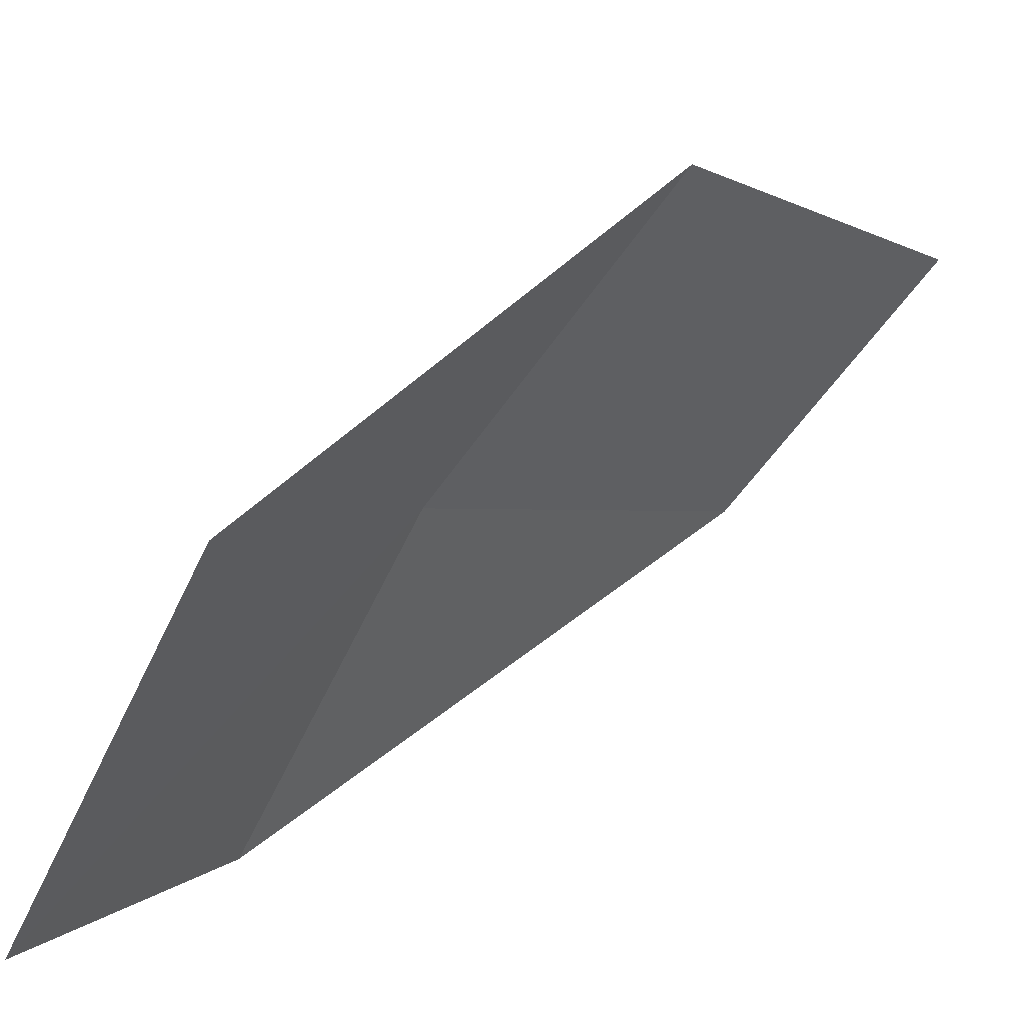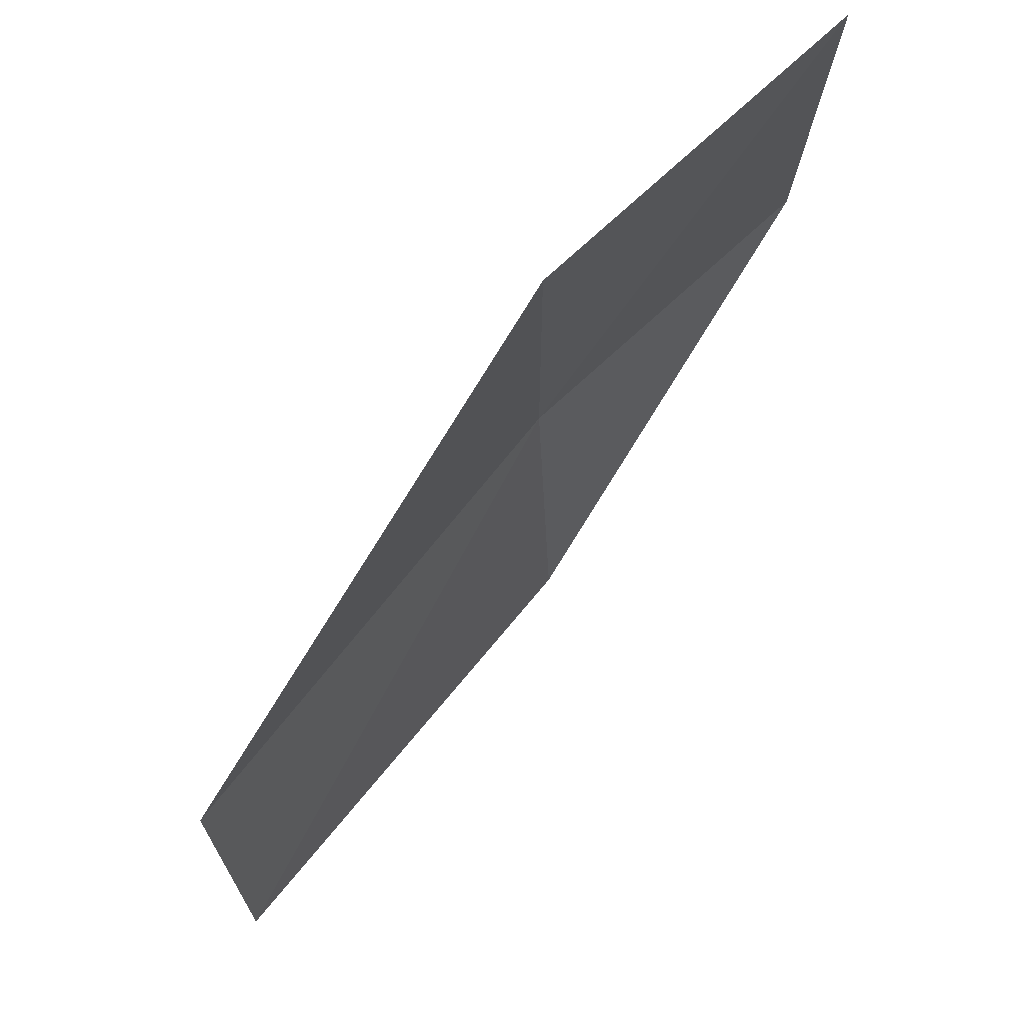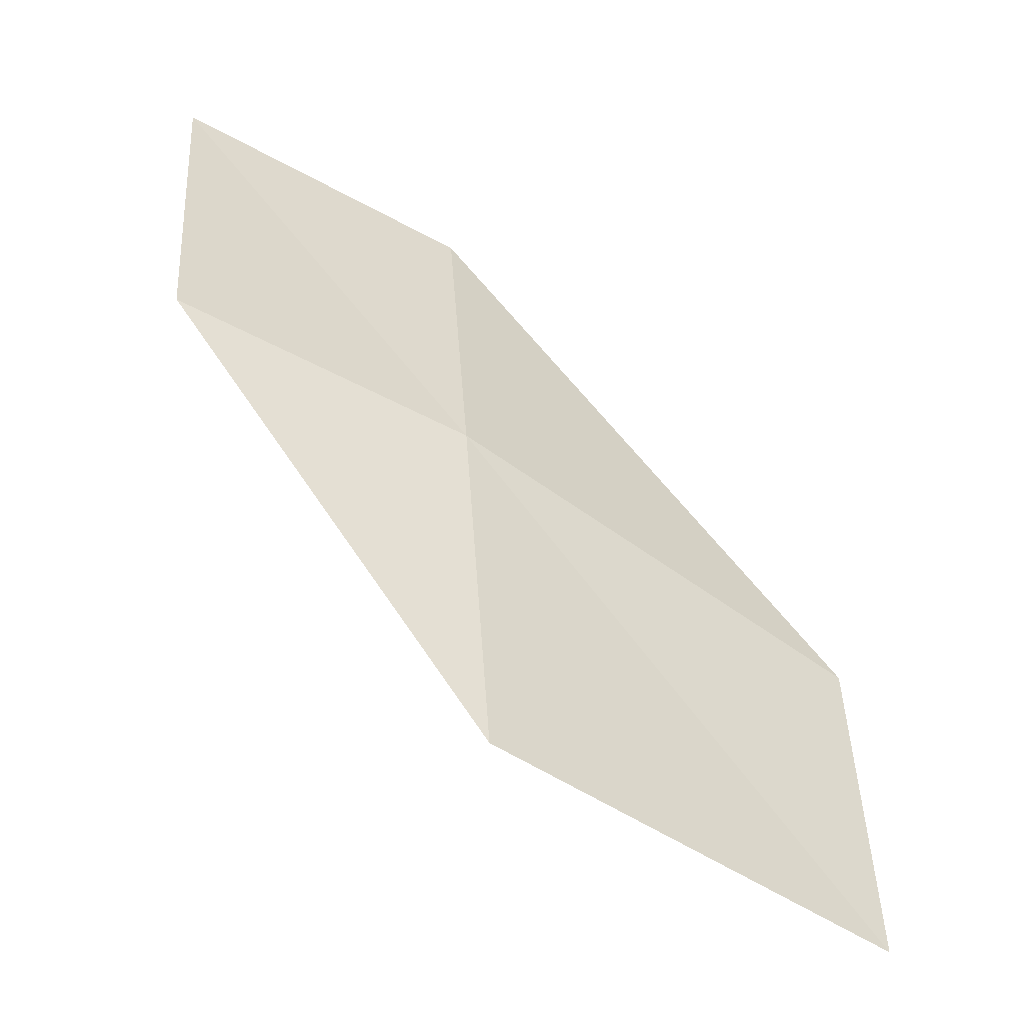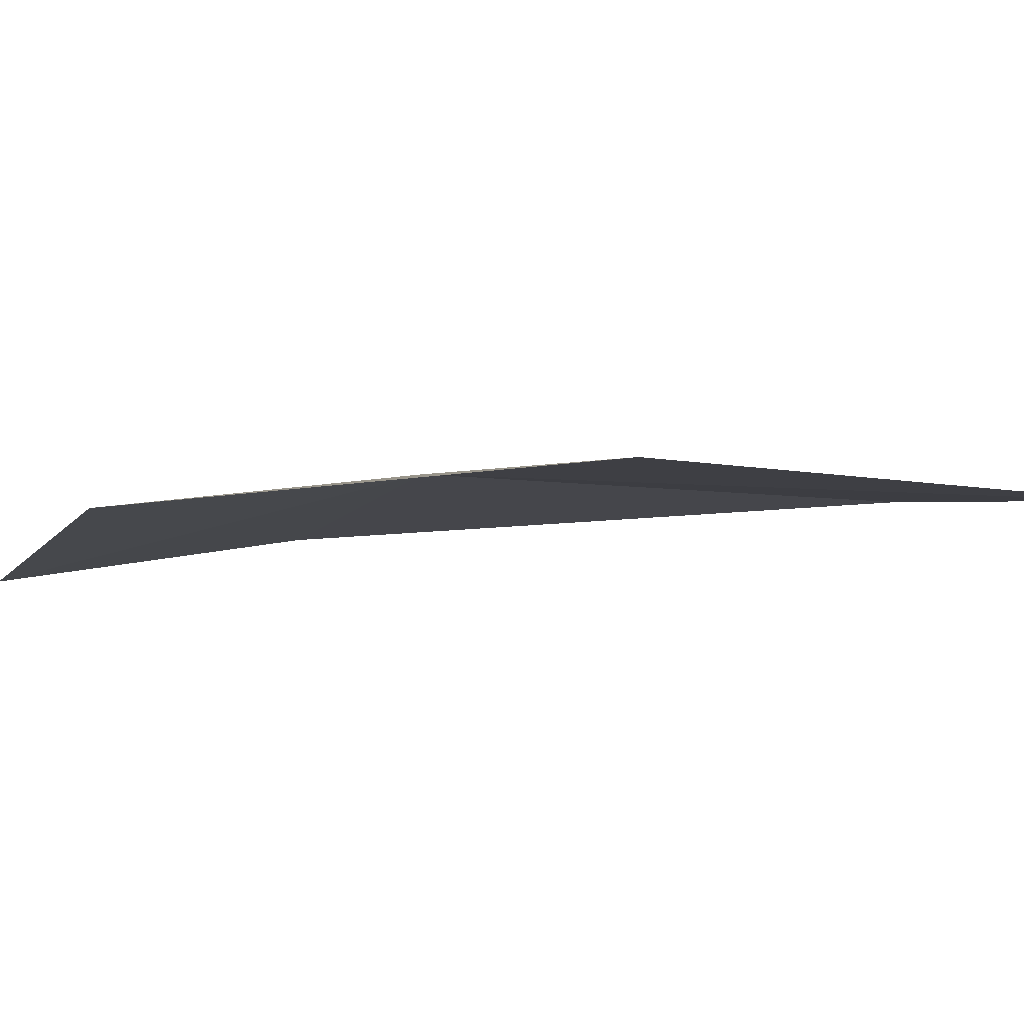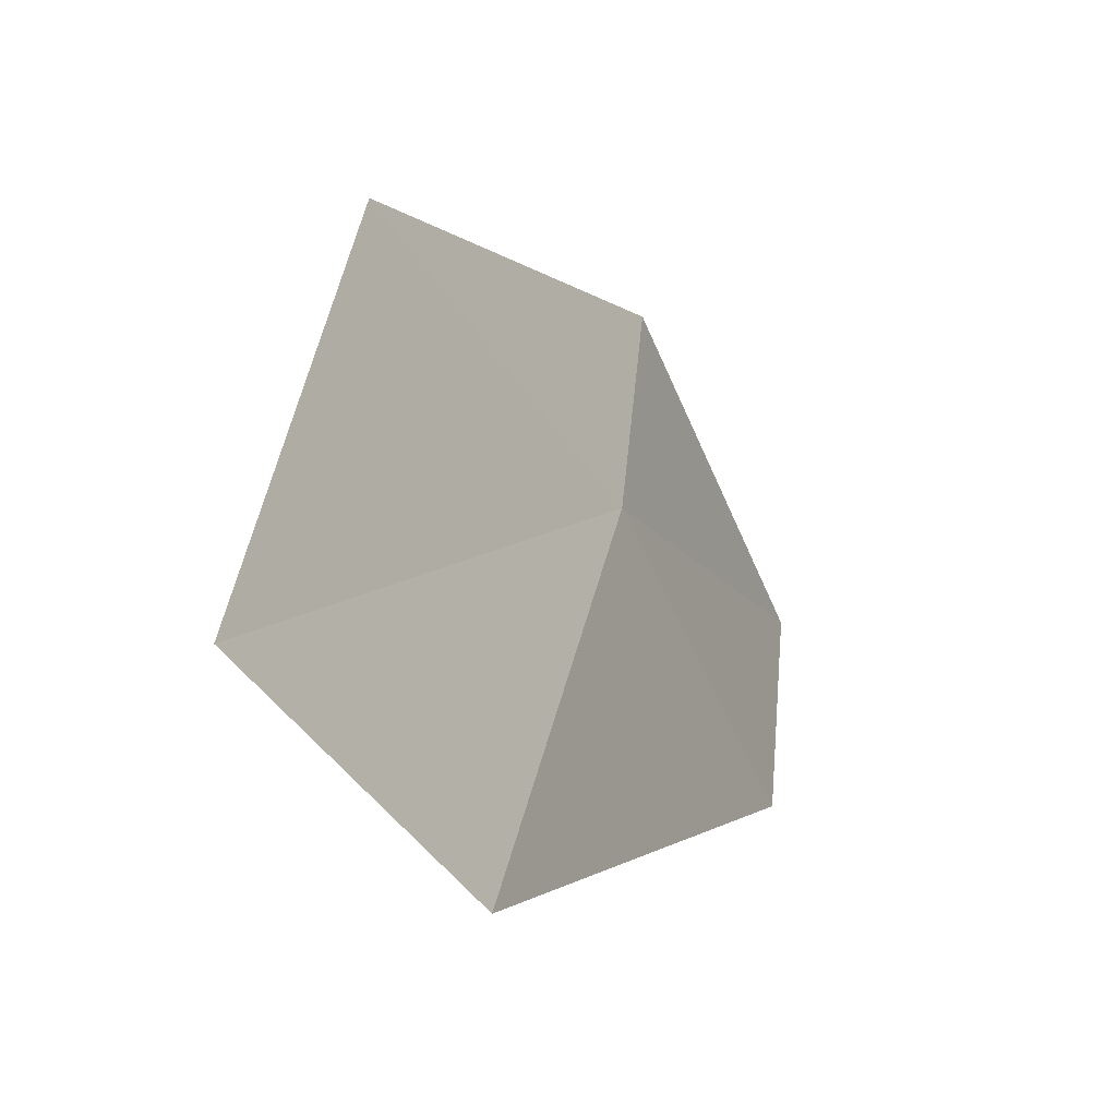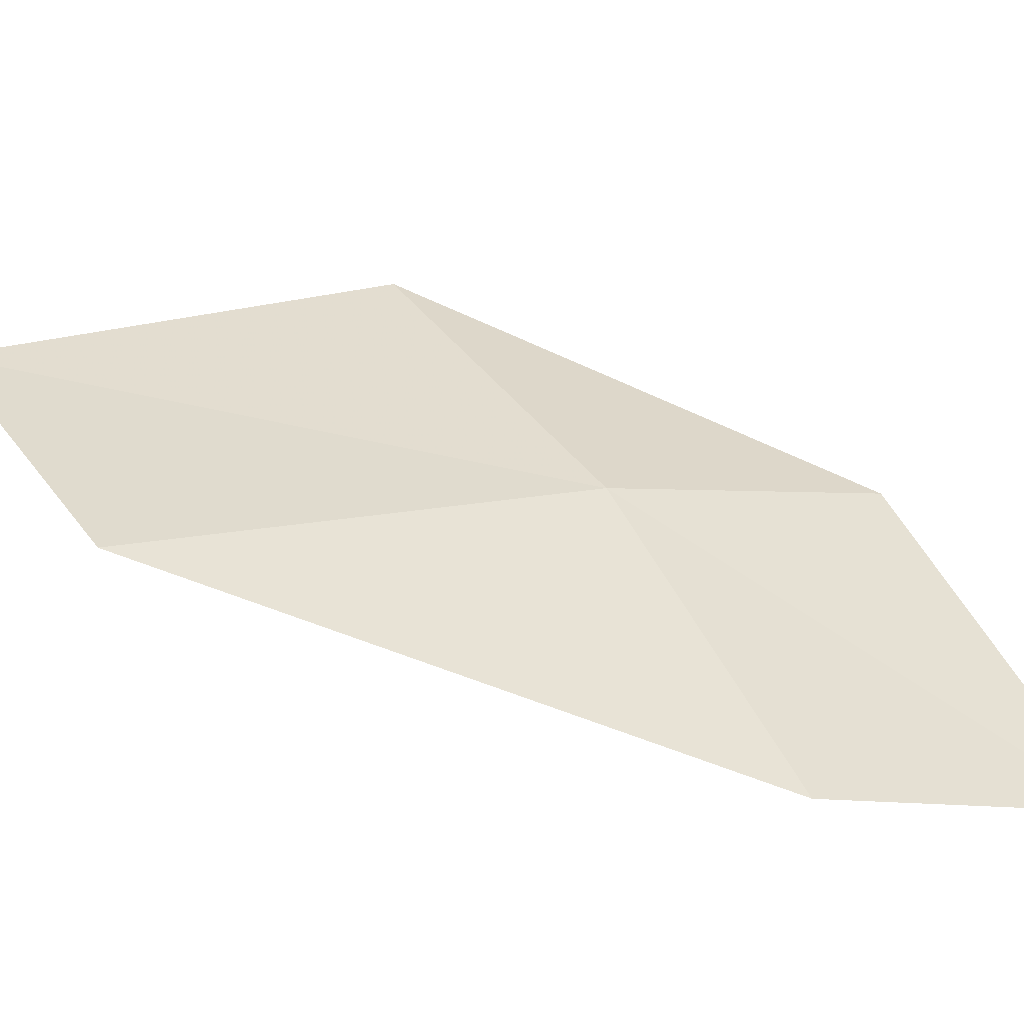
<metadata>
{"format":"obj","ext":"obj","renderer":"f3d","projection":"perspective","resolution":1024,"background":"white","views":[{"elev":21.5,"azim":-83.4,"up":"+Z"},{"elev":-76.6,"azim":-166.8,"up":"+Z"},{"elev":7.1,"azim":2.8,"up":"+Y"},{"elev":62.8,"azim":-40.3,"up":"+Z"},{"elev":24.0,"azim":68.2,"up":"+Z"},{"elev":-31.1,"azim":128.9,"up":"+Z"}]}
</metadata>
<code>
v 2.838 3.429 1.978
v 2.846 3.42 1.981
v 2.839 3.425 1.984
v 2.833 3.432 1.979
v 2.832 3.436 1.972
v 2.846 3.424 1.975
v 2.838 3.433 1.971
f 1 3 2
f 1 5 4
f 1 6 7
f 1 7 5
f 1 4 3
f 1 2 6

</code>
